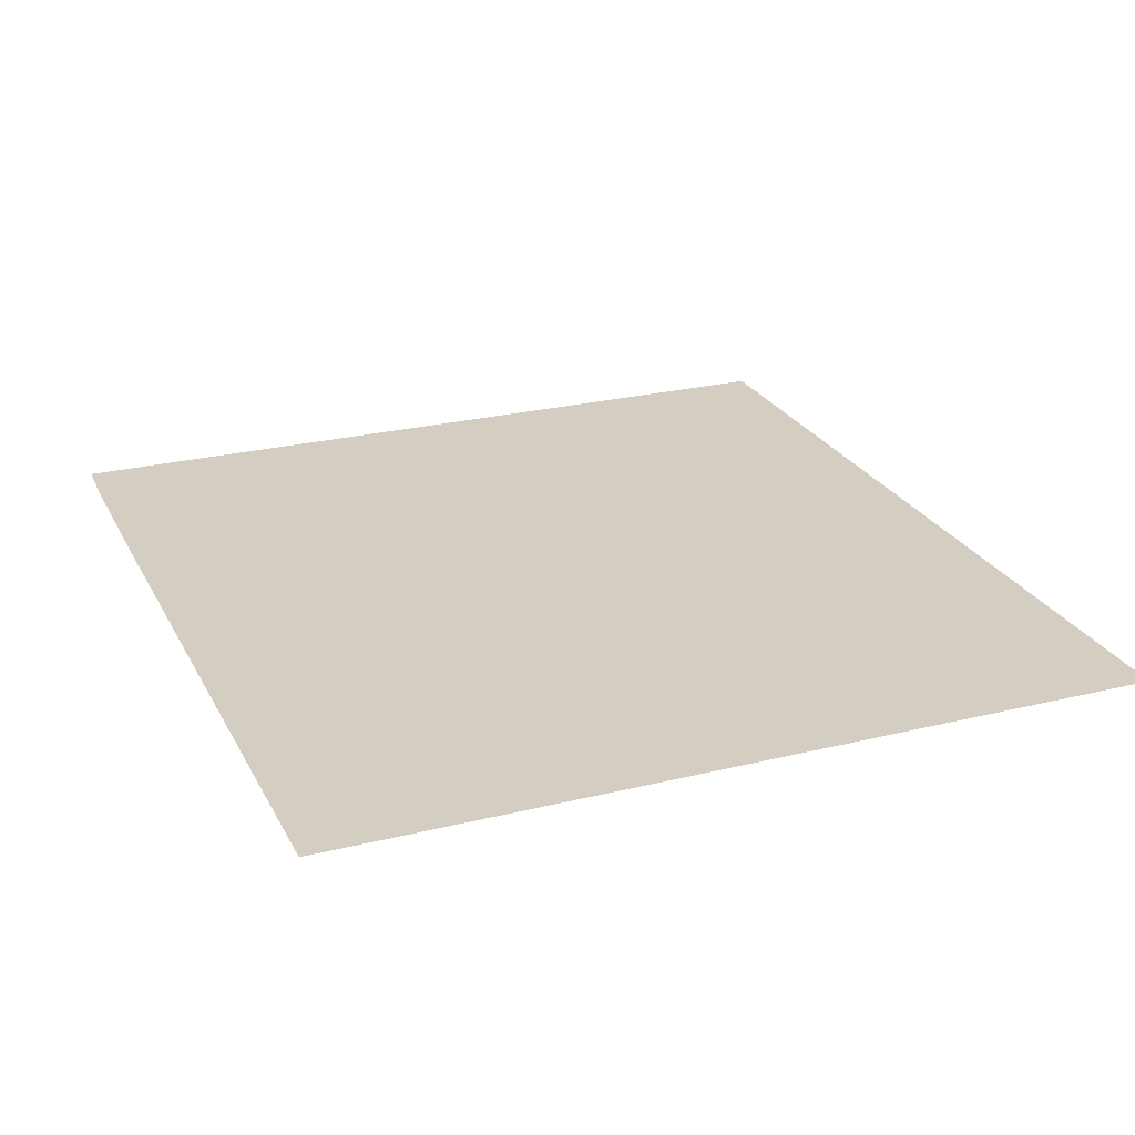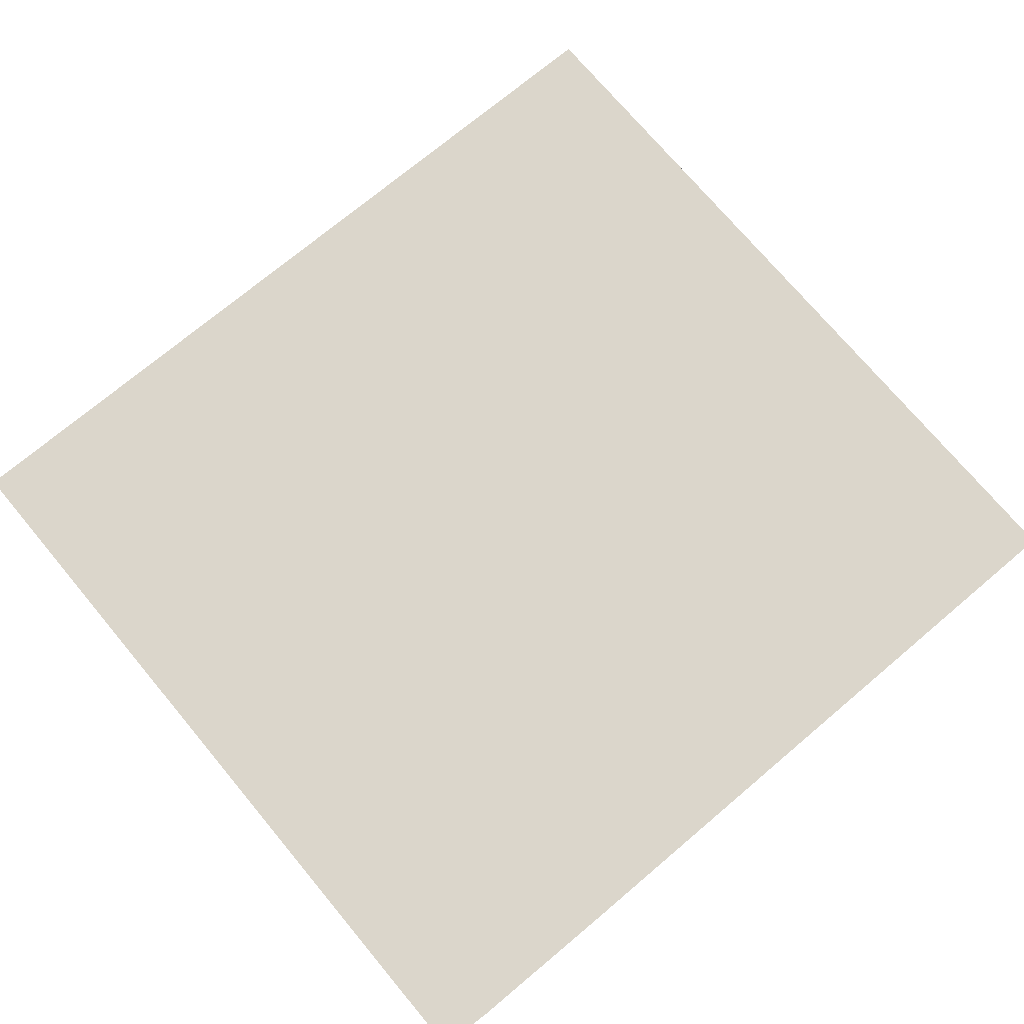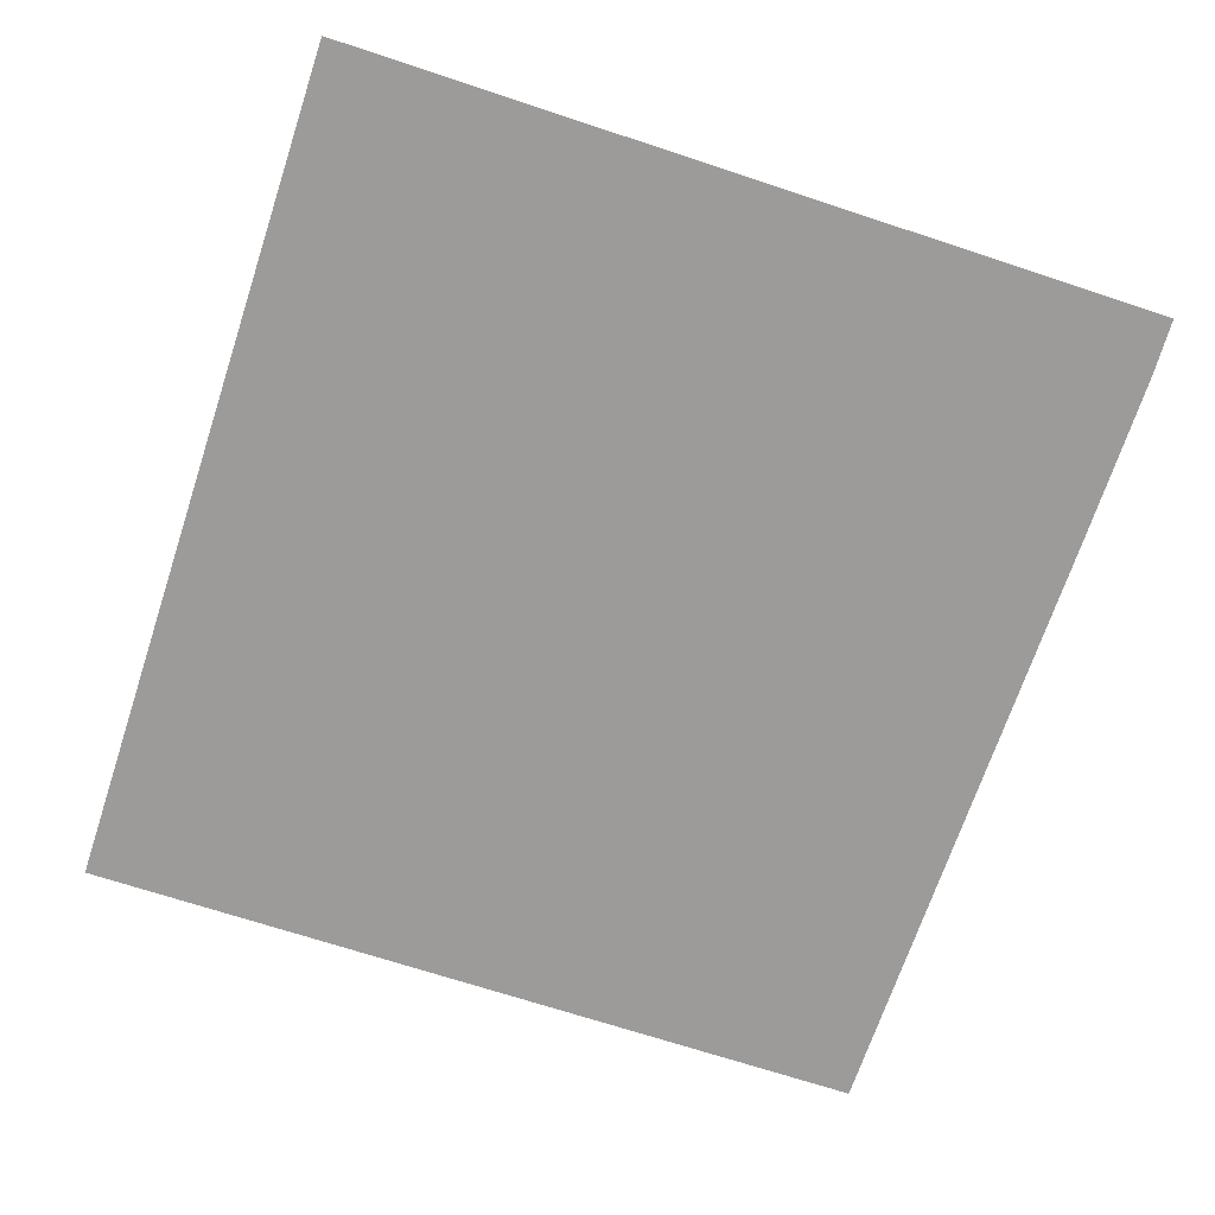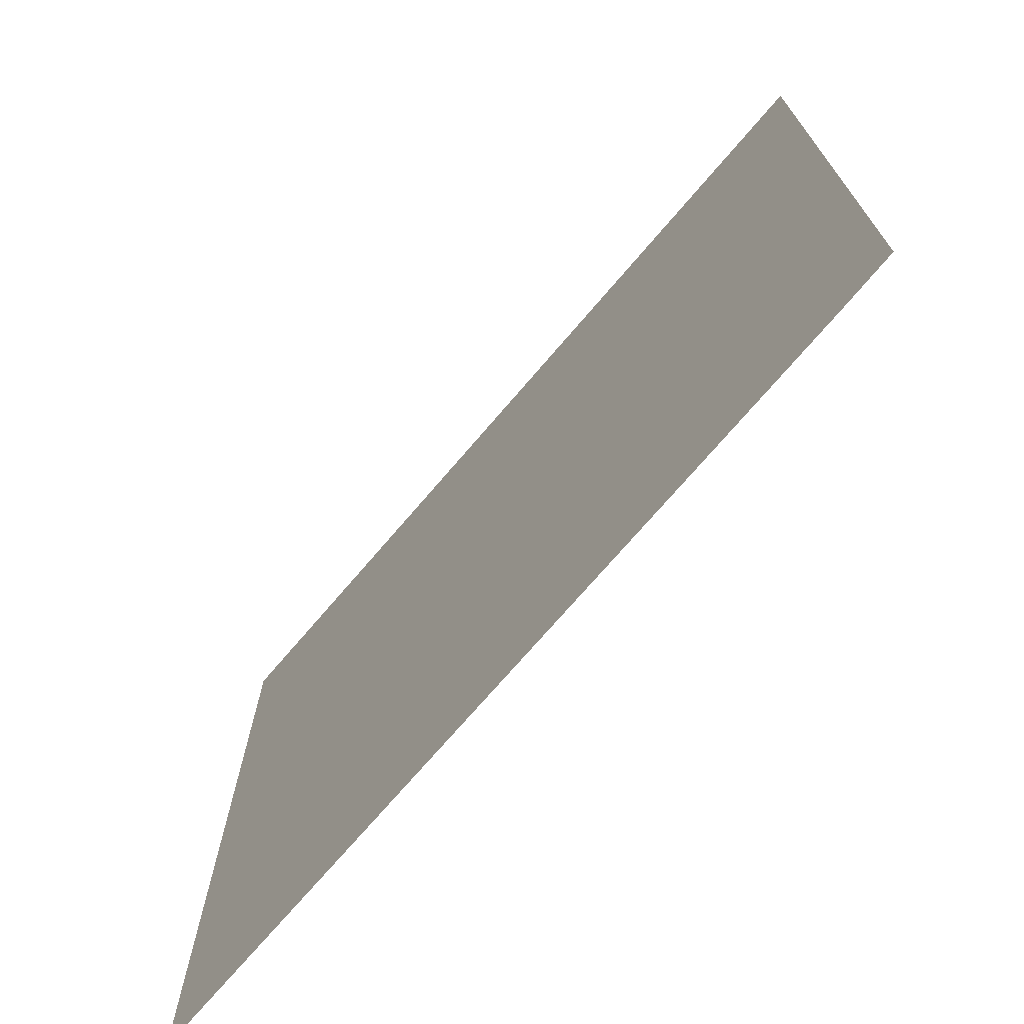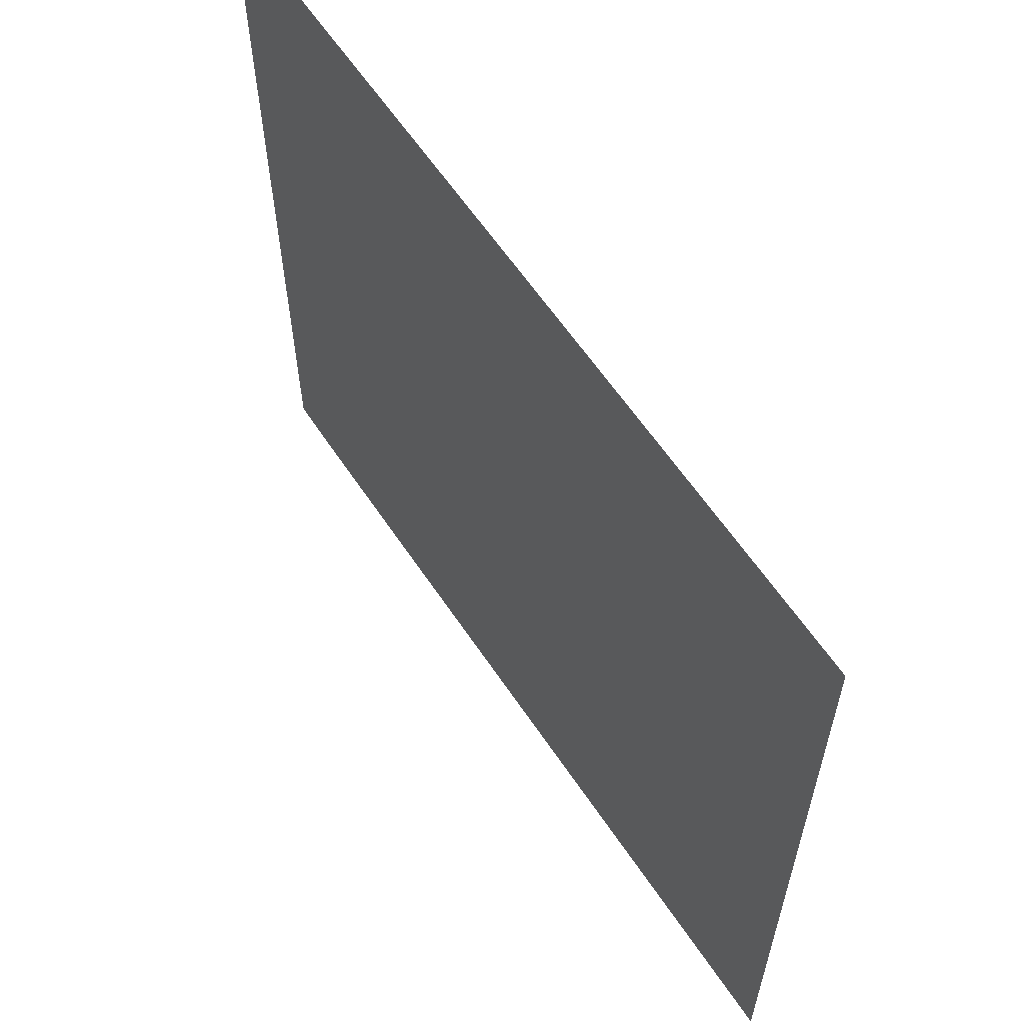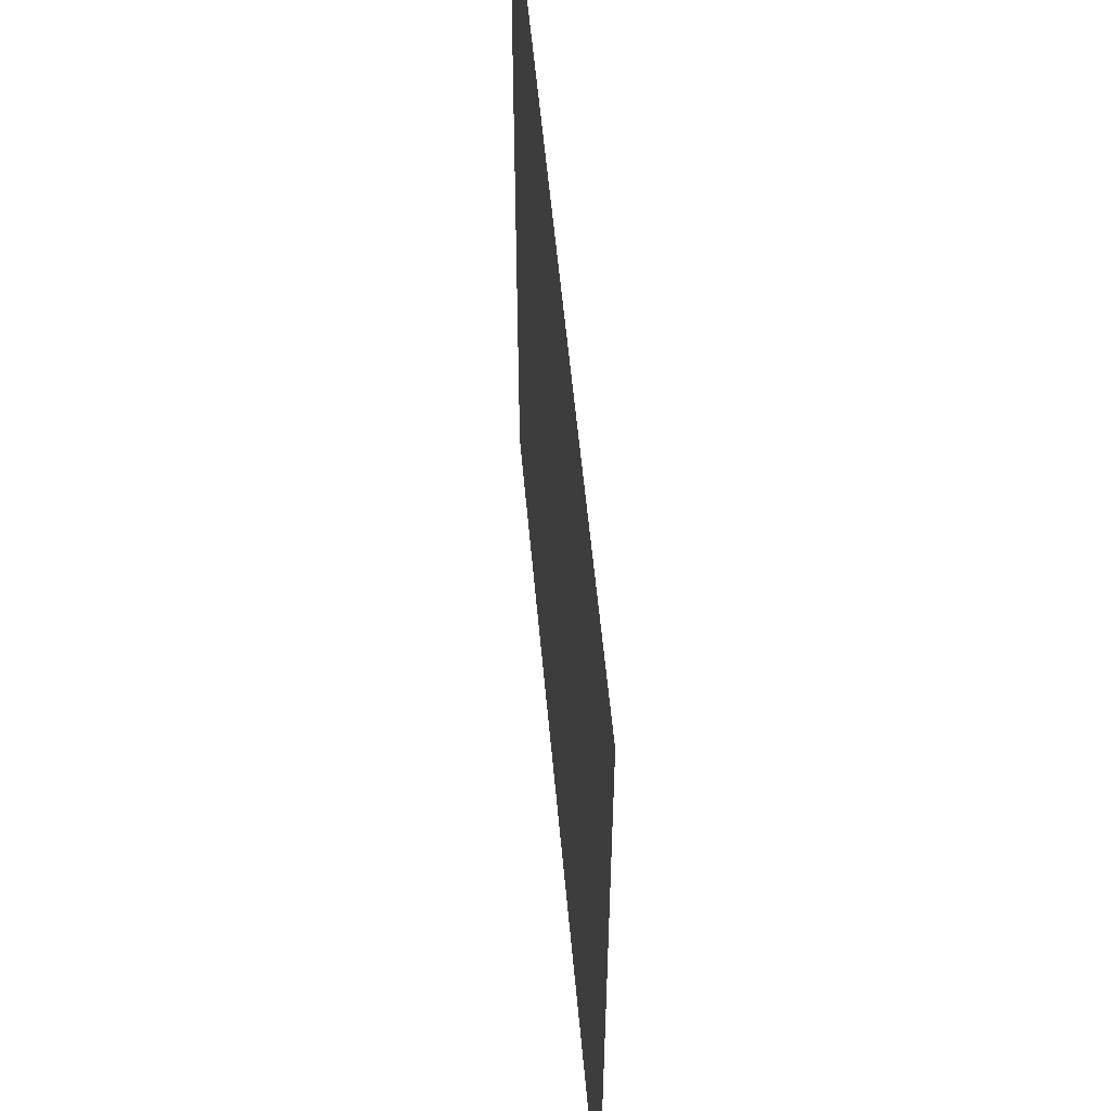
<metadata>
{"format":"obj","ext":"obj","renderer":"f3d","projection":"perspective","resolution":1024,"background":"white","views":[{"elev":25.0,"azim":68.3,"up":"+Z"},{"elev":73.5,"azim":-39.8,"up":"+Z"},{"elev":-69.9,"azim":-108.1,"up":"+Z"},{"elev":-72.6,"azim":-130.5,"up":"+Y"},{"elev":61.2,"azim":56.4,"up":"+Y"},{"elev":55.7,"azim":84.9,"up":"+Y"}]}
</metadata>
<code>
v 0.7436 1.9 0
v -1.075 1.895 0
v 0.746 0.7939 0
v -2.966 -0.5143 0
v -1.42 0.7963 0
v -2.661 0.7921 0
v -1.076 0.7959 0
v 0.7516 -1.705 0
v -3.079 0.7907 0
v -3.081 1.889 0
v -1.078 -1.71 0
v -3.073 -1.716 0
v -2.115 -1.725 0
v -2.984 -1.196 0
v -2.826 -1.725 0
f 1 2 3
f 4 5 6
f 5 2 6
f 7 8 3
f 2 7 3
f 5 7 2
f 8 1 3
f 4 6 9
f 6 10 9
f 7 5 11
f 6 2 10
f 12 9 10
f 12 4 9
f 7 11 8
f 13 8 11
f 14 4 12
f 14 11 4
f 12 11 14
f 4 11 5
f 11 12 13
f 13 12 15

</code>
